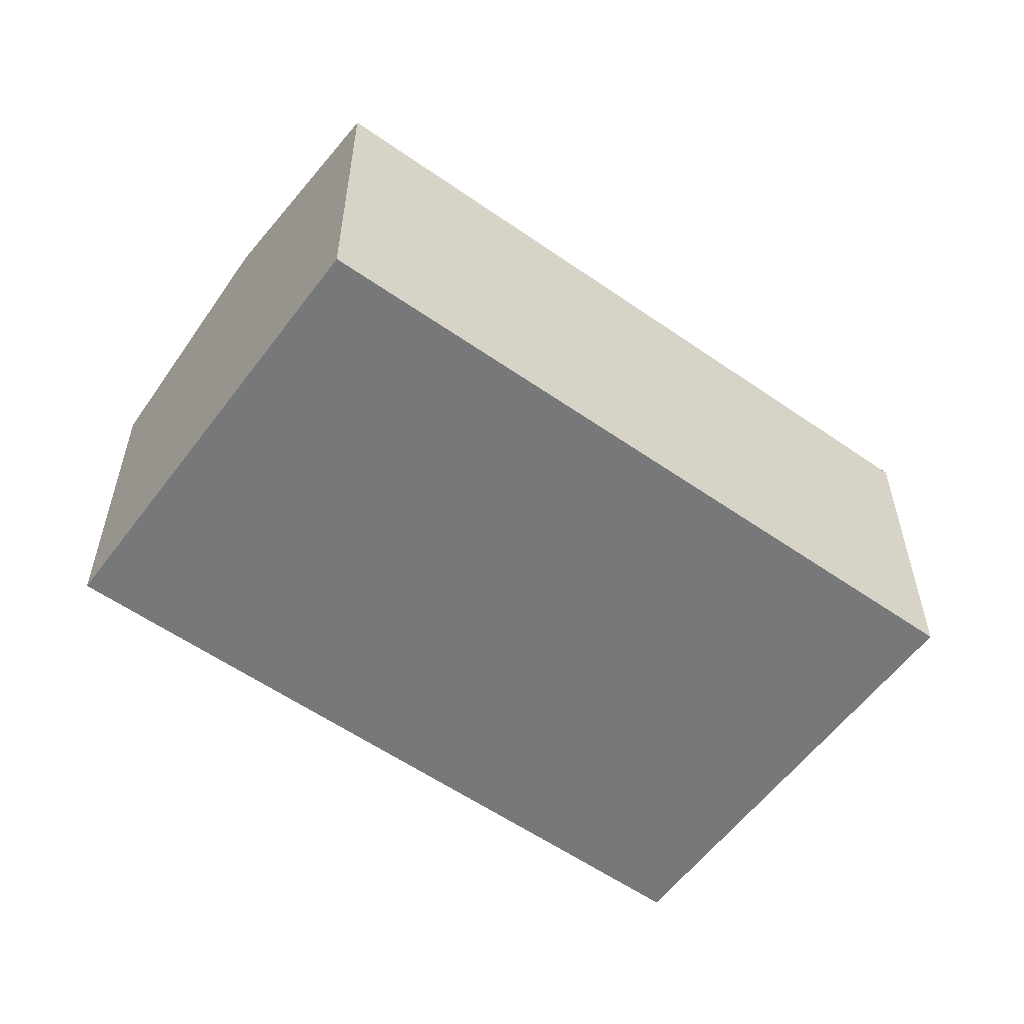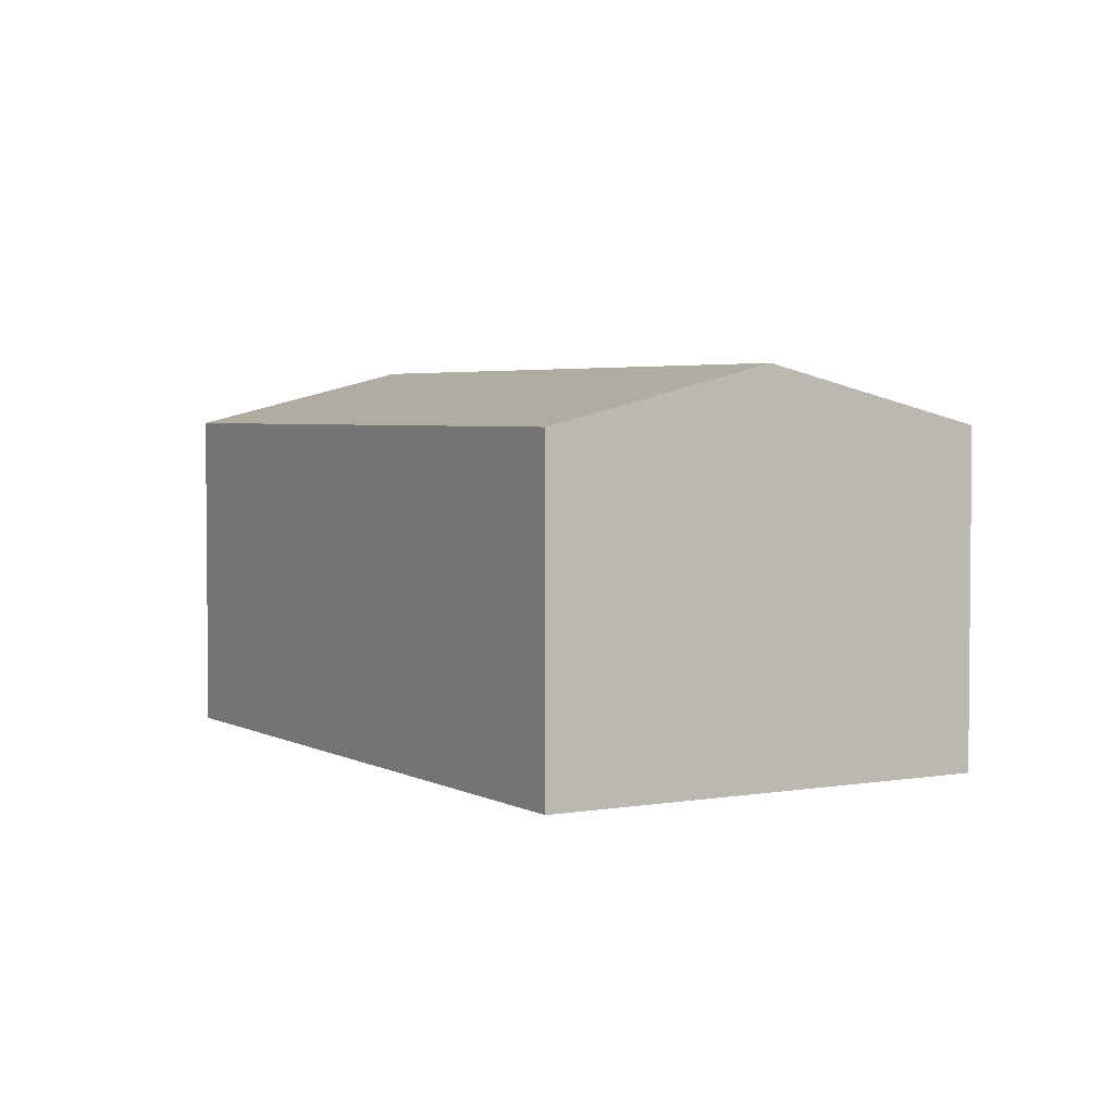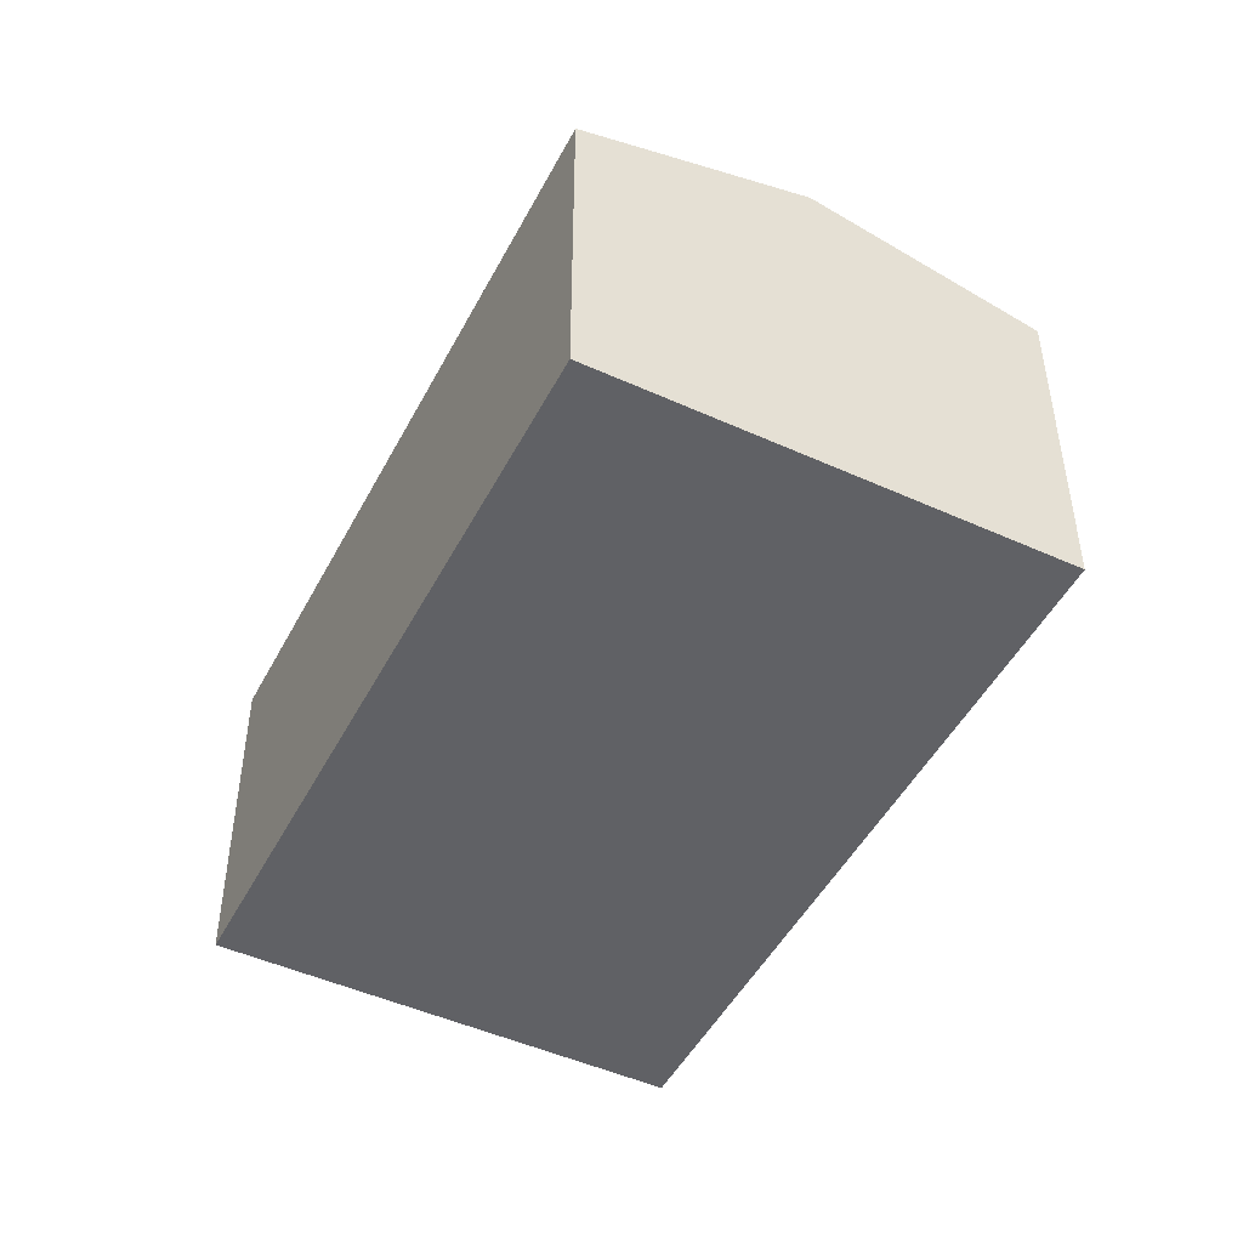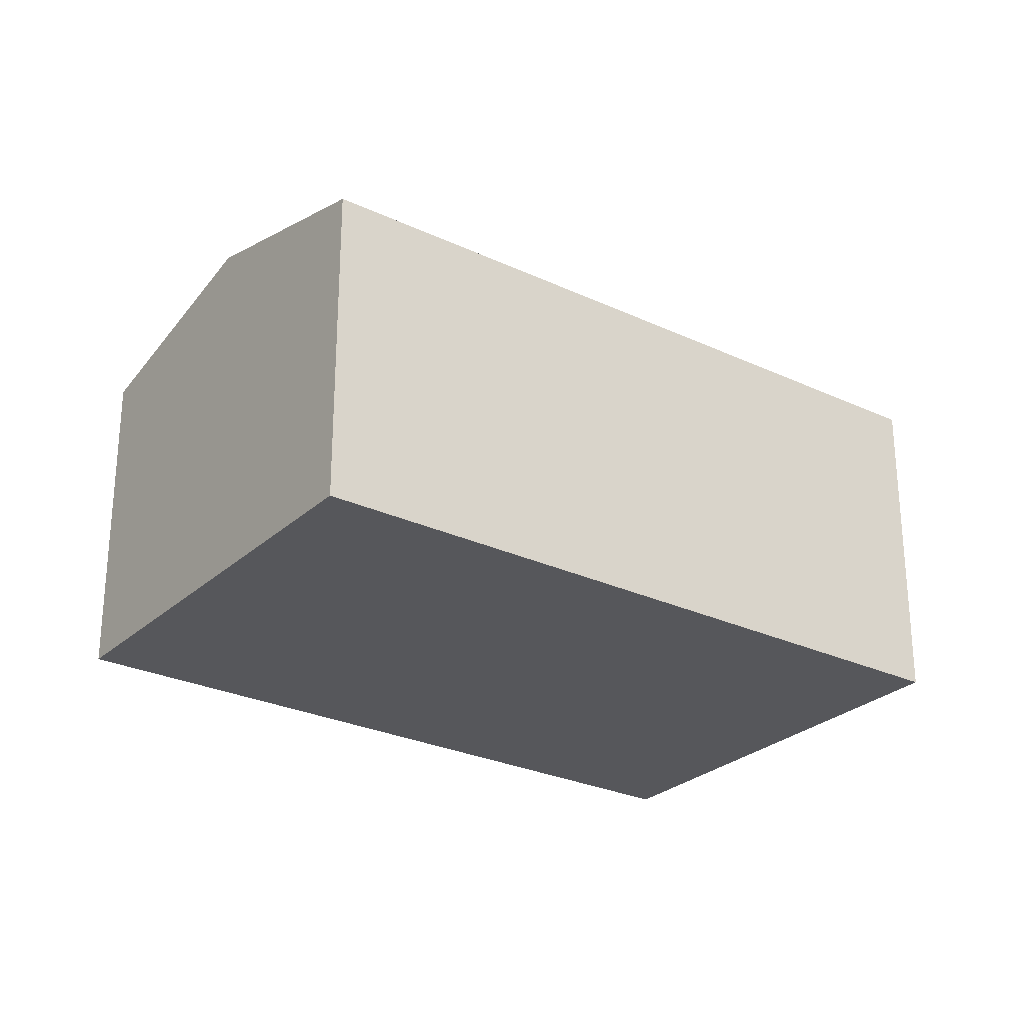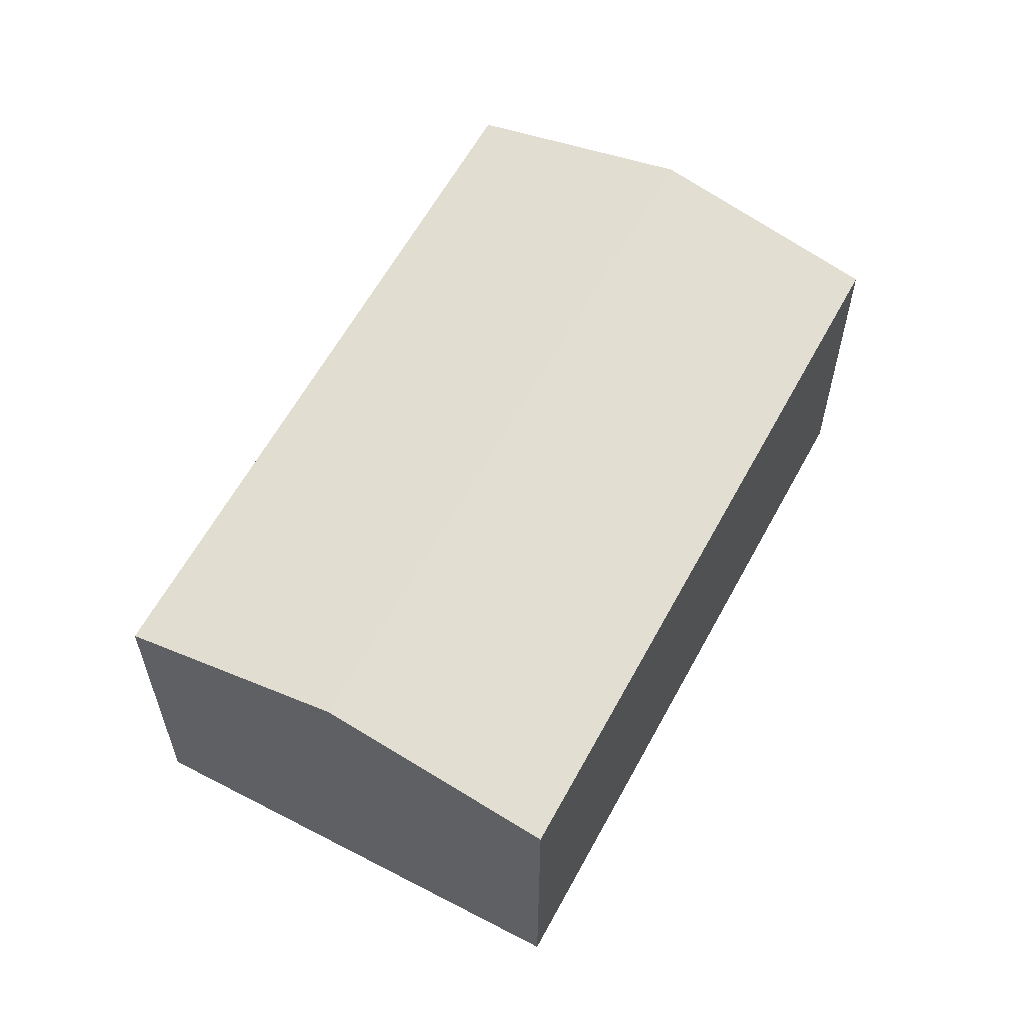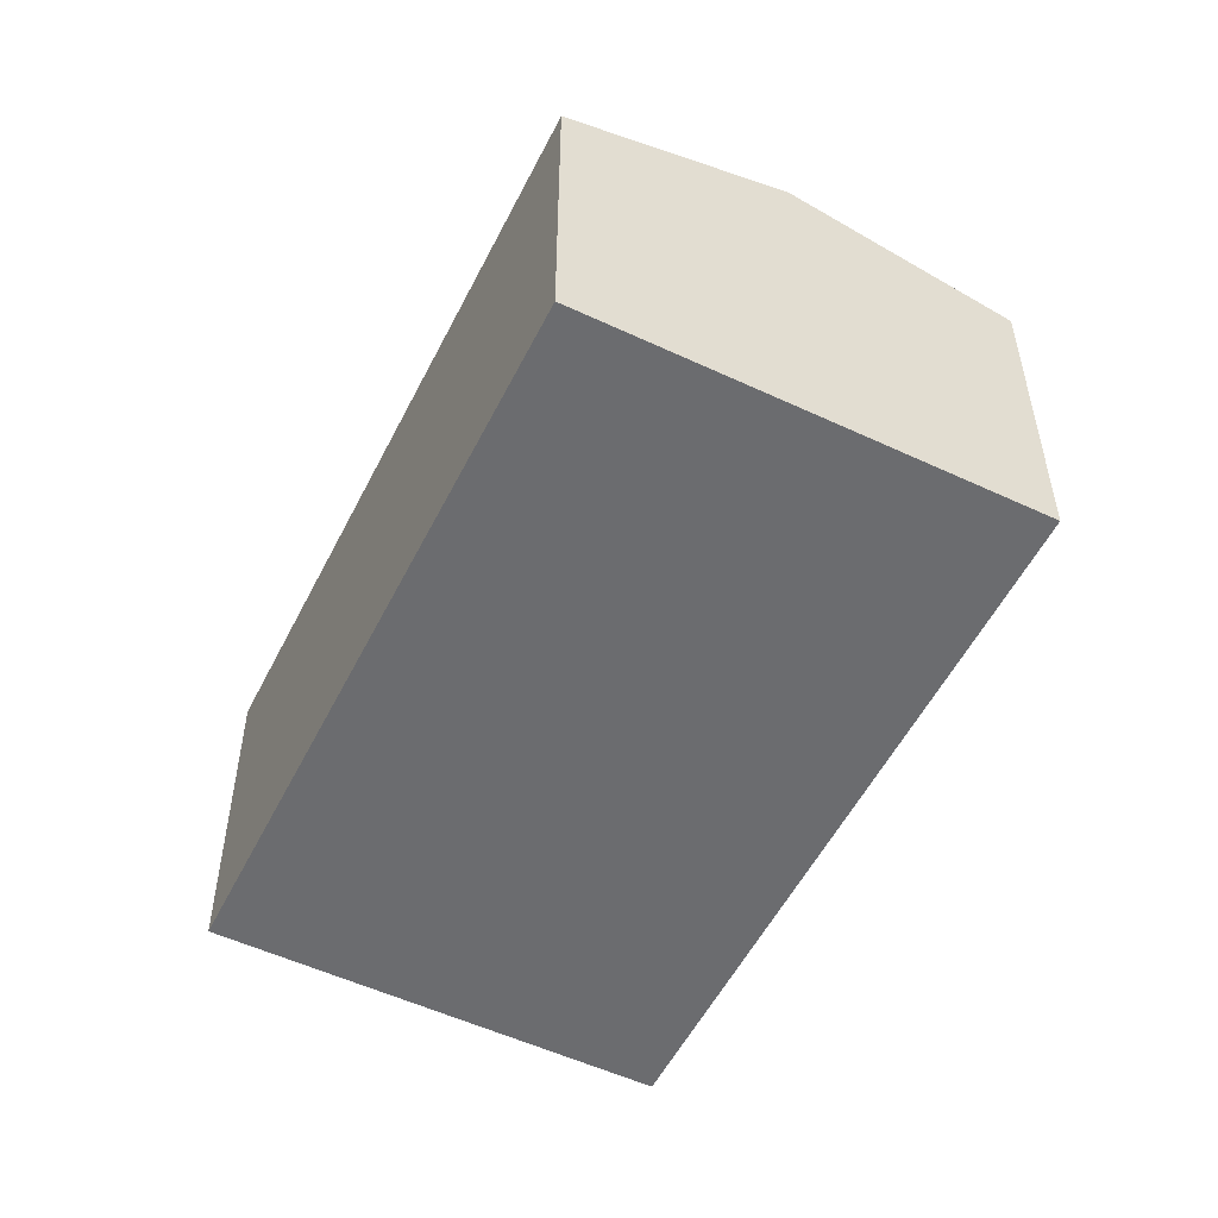
<metadata>
{"format":"obj","ext":"obj","renderer":"f3d","projection":"perspective","resolution":1024,"background":"white","views":[{"elev":-57.3,"azim":-169.7,"up":"+Y"},{"elev":3.5,"azim":-74.2,"up":"+Y"},{"elev":-48.1,"azim":-70.4,"up":"+Y"},{"elev":-27.2,"azim":-169.6,"up":"+Y"},{"elev":60.8,"azim":-15.4,"up":"+Y"},{"elev":-53.7,"azim":110.0,"up":"+Y"}]}
</metadata>
<code>
v  4.615 2.588 -2.565
v  2.27 2.211 2.15
v  5.75 2.211 -1.49
v  1.135 2.588 1.075
v  0.42 2.351 0.398
v  0.42 2.211 -0.439
v  0 2.211 1.354e-16
v  3.48 2.211 -3.64
v  3.48 2.229e-16 -3.64
v  0.42 2.688e-17 -0.439
v  0 0 0
v  1.135 -6.582e-17 1.075
v  2.27 -1.317e-16 2.15
v  0.42 -2.437e-17 0.398
v  5.75 9.124e-17 -1.49
v  4.615 1.571e-16 -2.565
g defaultobject
f 1 2 3
f 2 1 4
f 5 6 7
f 6 5 8
f 8 5 1
f 1 5 4
f 9 6 8
f 6 9 10
f 6 10 7
f 7 10 11
f 11 5 7
f 5 11 4
f 4 11 2
f 2 11 12
f 2 12 13
f 12 11 14
f 13 3 2
f 3 13 15
f 1 9 8
f 9 1 3
f 9 3 15
f 9 15 16
f 10 14 11
f 14 10 12
f 12 10 9
f 12 9 13
f 13 9 15
f 15 9 16

</code>
